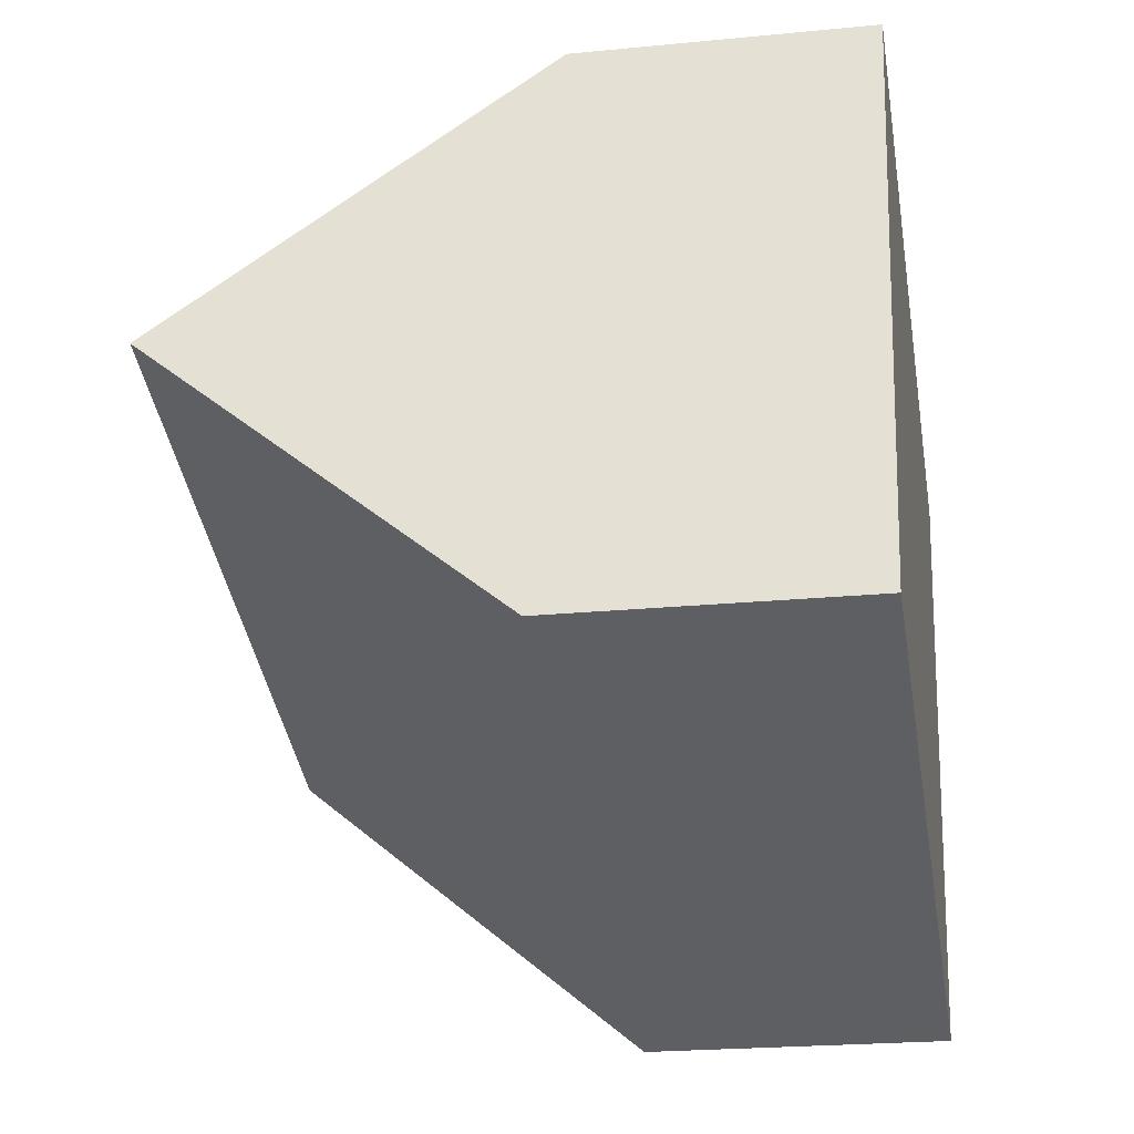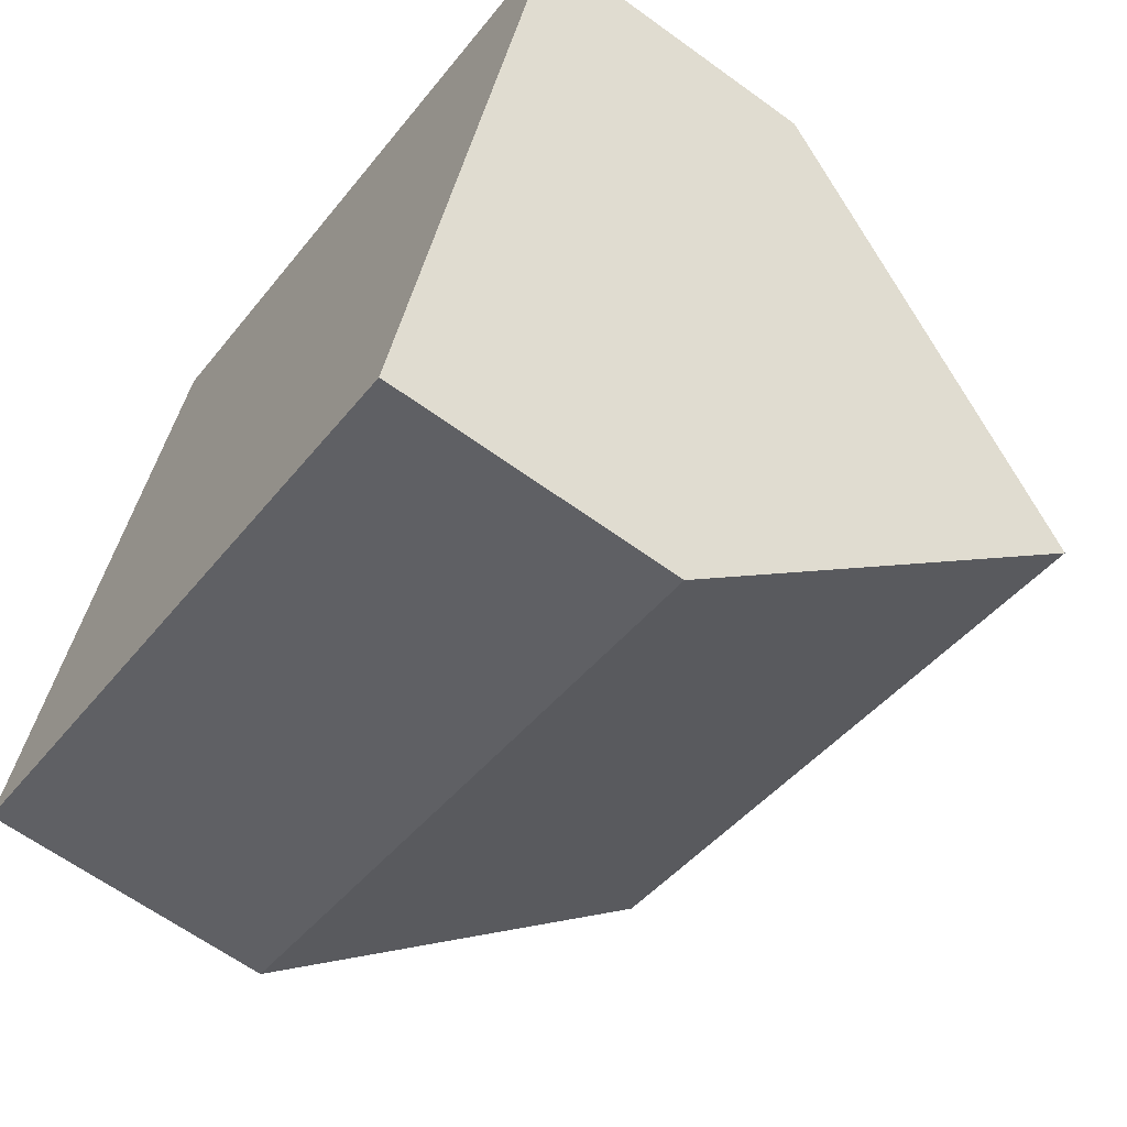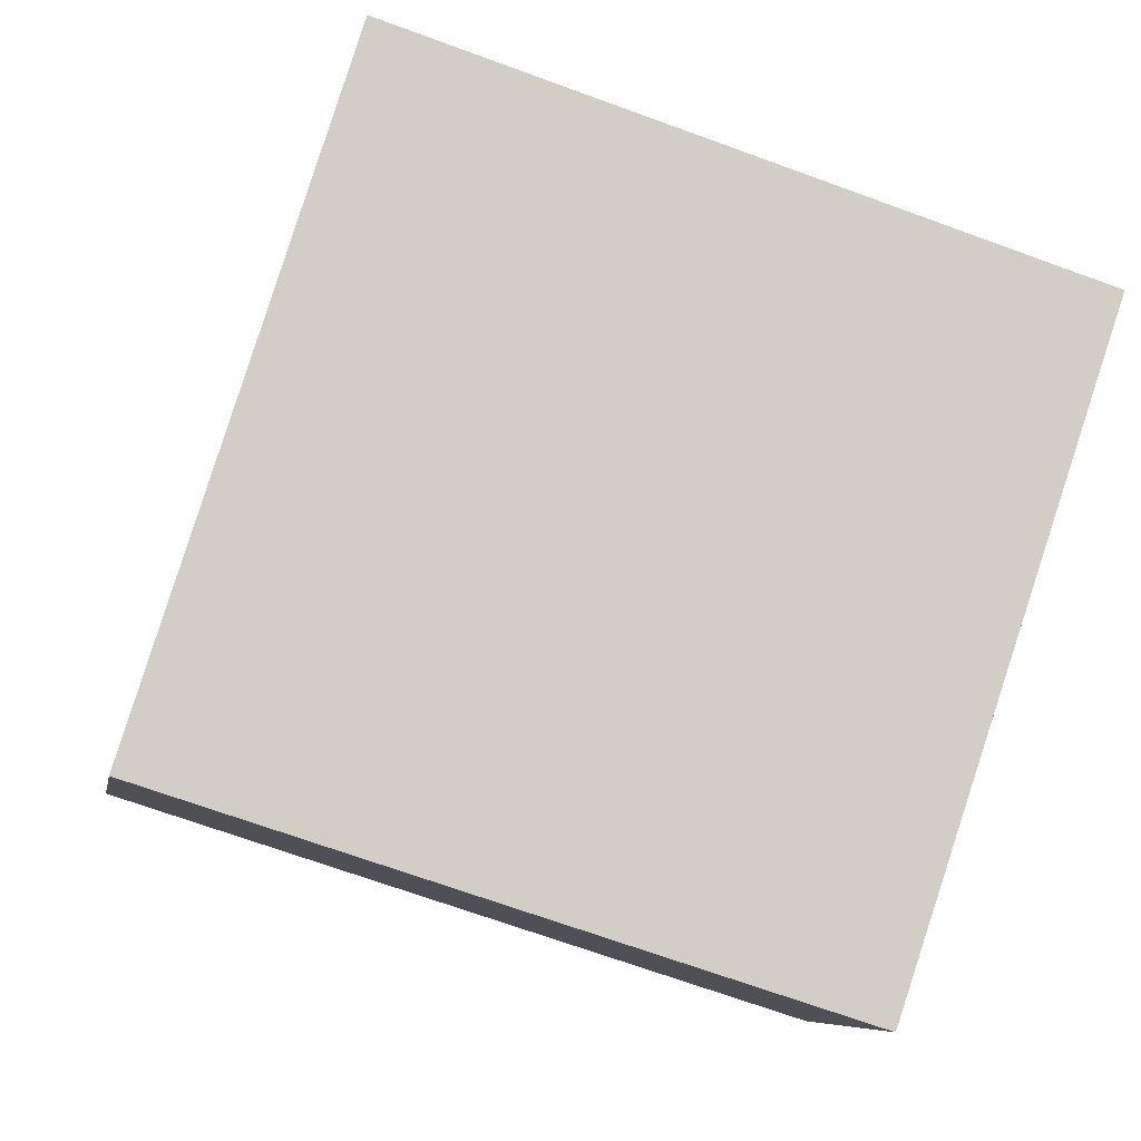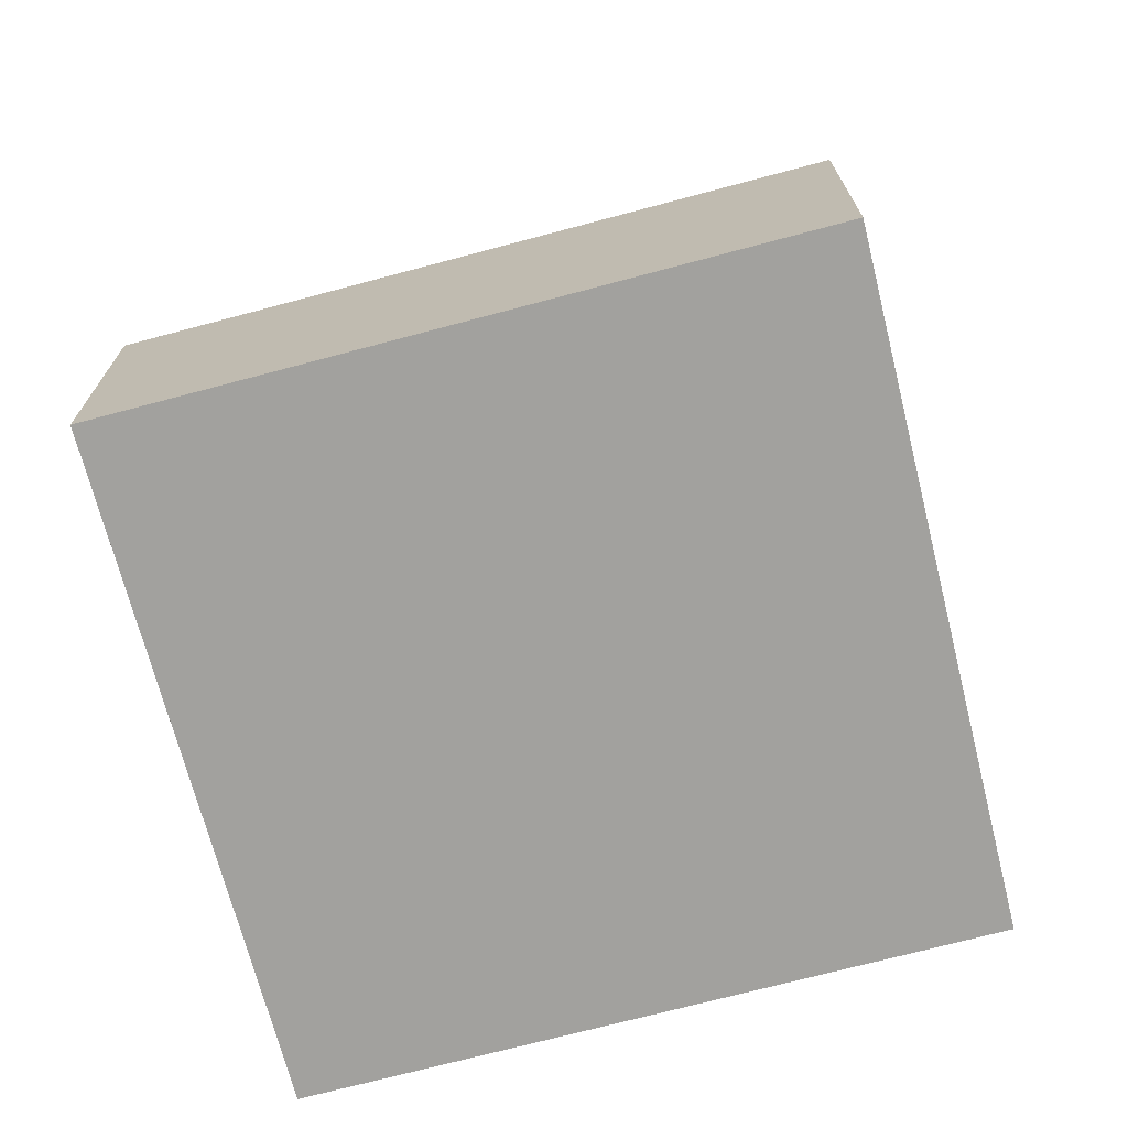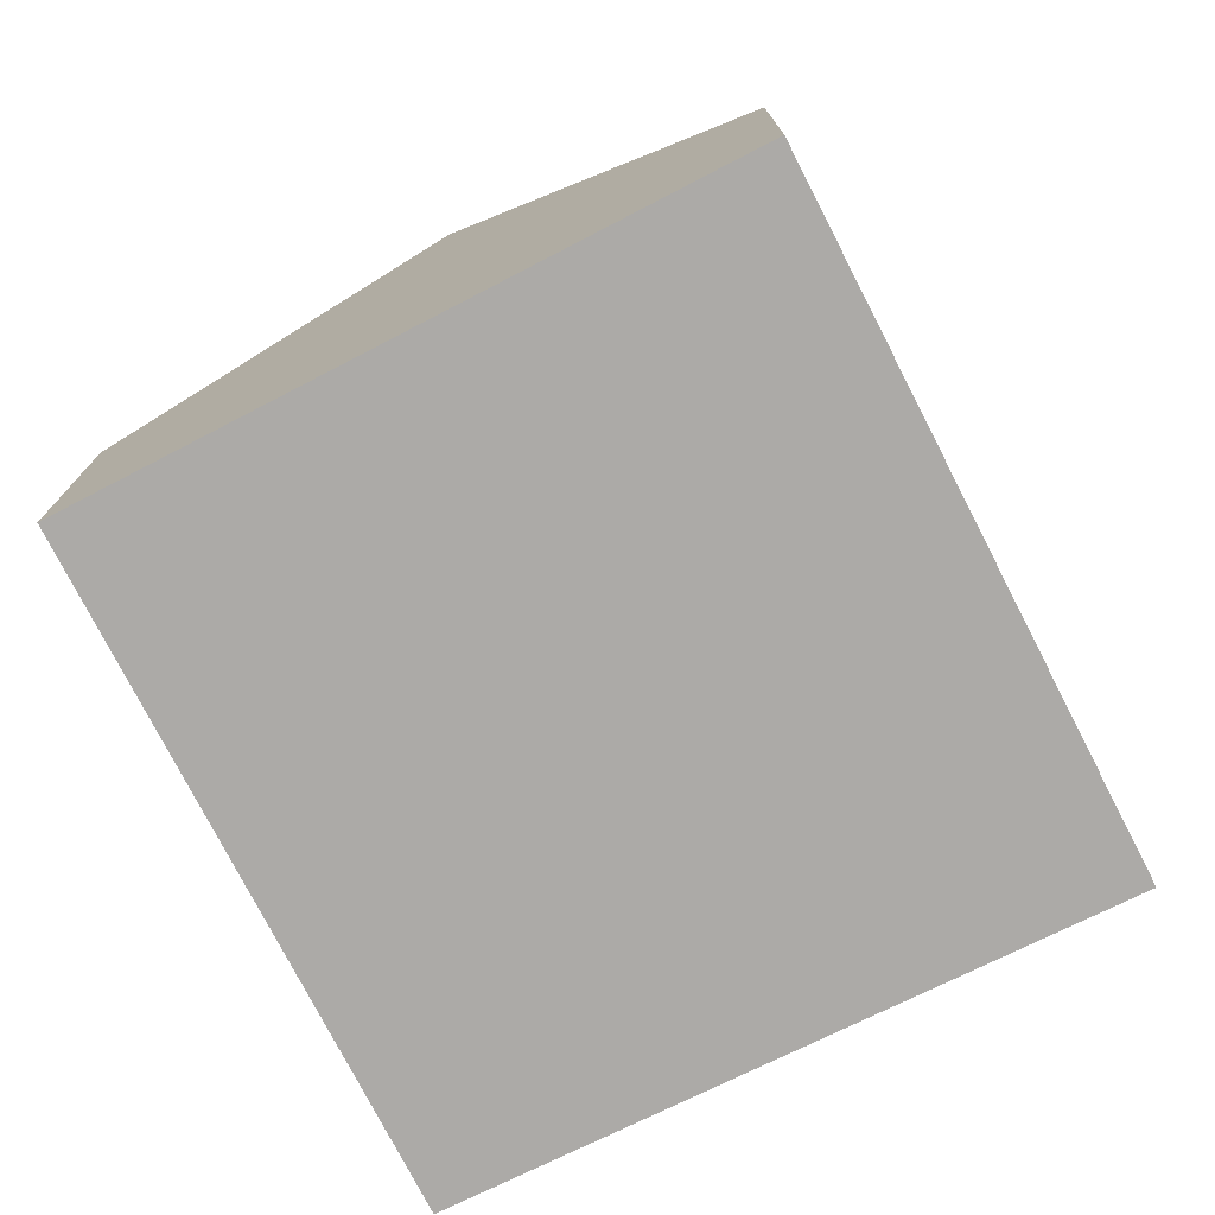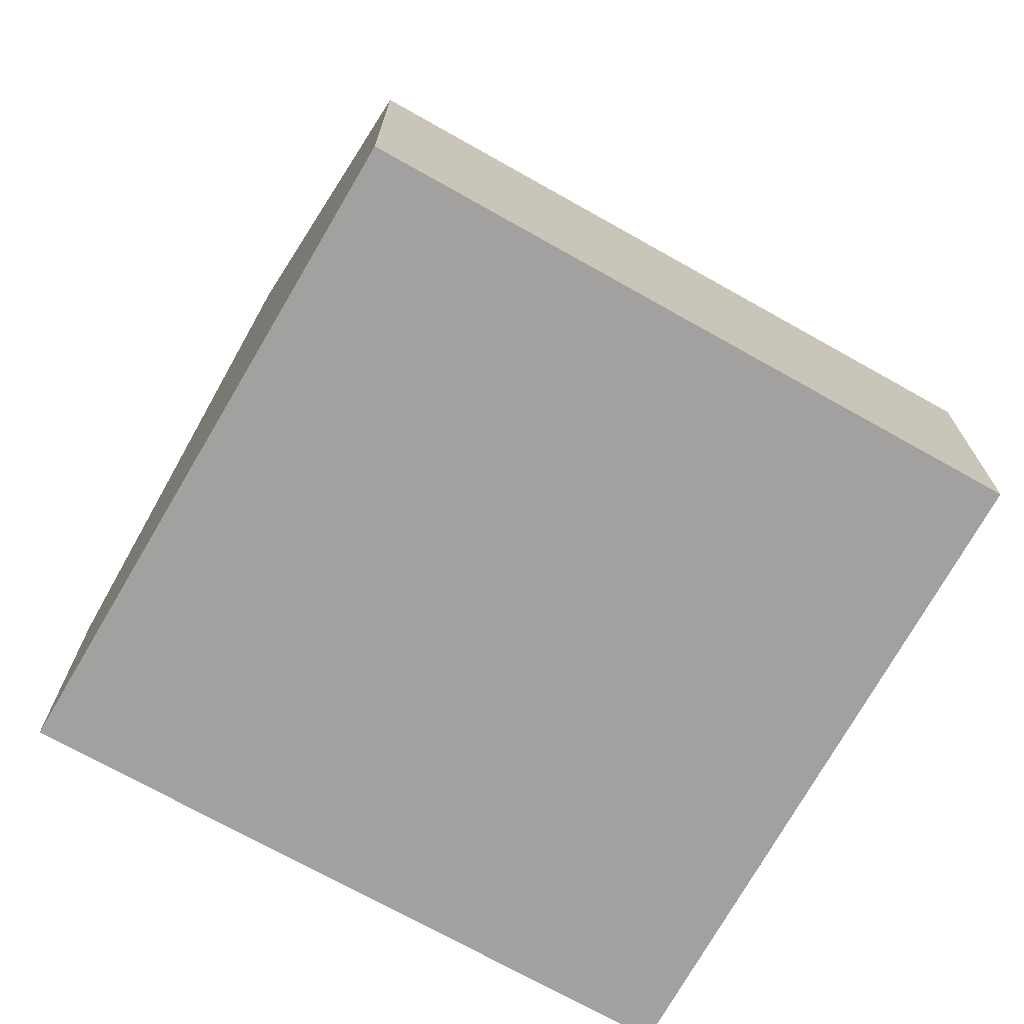
<metadata>
{"format":"obj","ext":"obj","renderer":"f3d","projection":"perspective","resolution":1024,"background":"white","views":[{"elev":-22.1,"azim":-80.3,"up":"+Z"},{"elev":-63.4,"azim":53.7,"up":"+Z"},{"elev":-7.3,"azim":-9.8,"up":"+Z"},{"elev":-72.1,"azim":32.5,"up":"+Y"},{"elev":-76.0,"azim":-45.2,"up":"+Y"},{"elev":-72.2,"azim":168.3,"up":"+Y"}]}
</metadata>
<code>
v  9.4 4.277 -2.993
v  1.457 9.693 4.643
v  10.97 9.693 1.628
v  0 4.292 2.628e-16
v  12.54 4.282 6.245
v  1.643 9.004 5.235
v  2.265 6.696 7.219
v  2.916 4.282 9.294
v  2.965 4.282 9.279
v  0 0 0
v  1.457 -2.843e-16 4.643
v  1.643 -3.206e-16 5.235
v  2.265 -4.42e-16 7.219
v  2.916 -5.691e-16 9.294
v  12.54 -3.824e-16 6.245
v  2.965 -5.682e-16 9.279
v  10.97 -9.969e-17 1.628
v  9.4 1.833e-16 -2.993
g defaultobject
f 1 2 3
f 2 1 4
f 2 5 3
f 5 2 6
f 5 6 7
f 5 7 8
f 5 8 9
f 10 2 4
f 2 10 6
f 6 10 7
f 7 10 11
f 7 11 8
f 8 11 12
f 8 12 13
f 8 13 14
f 14 9 8
f 9 14 5
f 5 14 15
f 15 14 16
f 15 3 5
f 3 15 1
f 1 15 17
f 1 17 18
f 1 10 4
f 10 1 18
f 14 15 16
f 15 14 13
f 15 13 17
f 17 13 12
f 17 12 11
f 17 11 10
f 17 10 18

</code>
